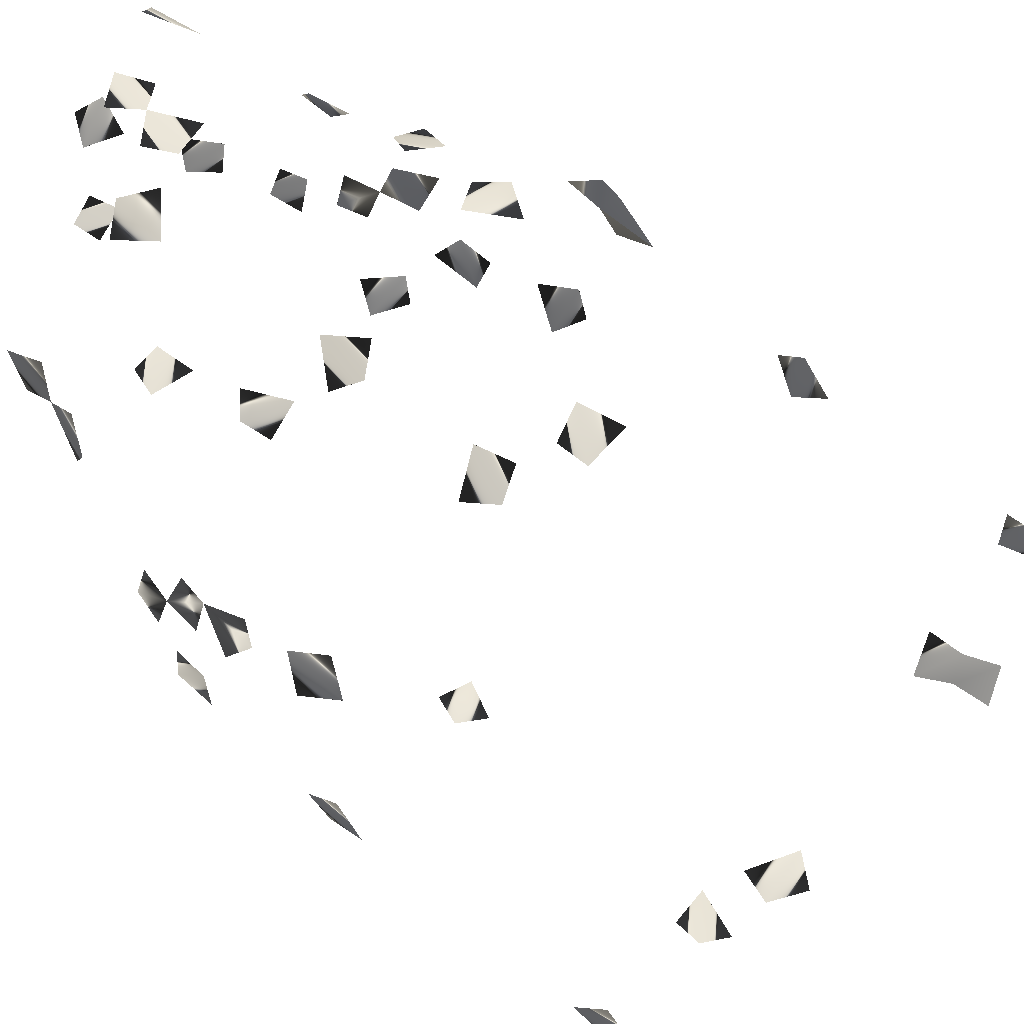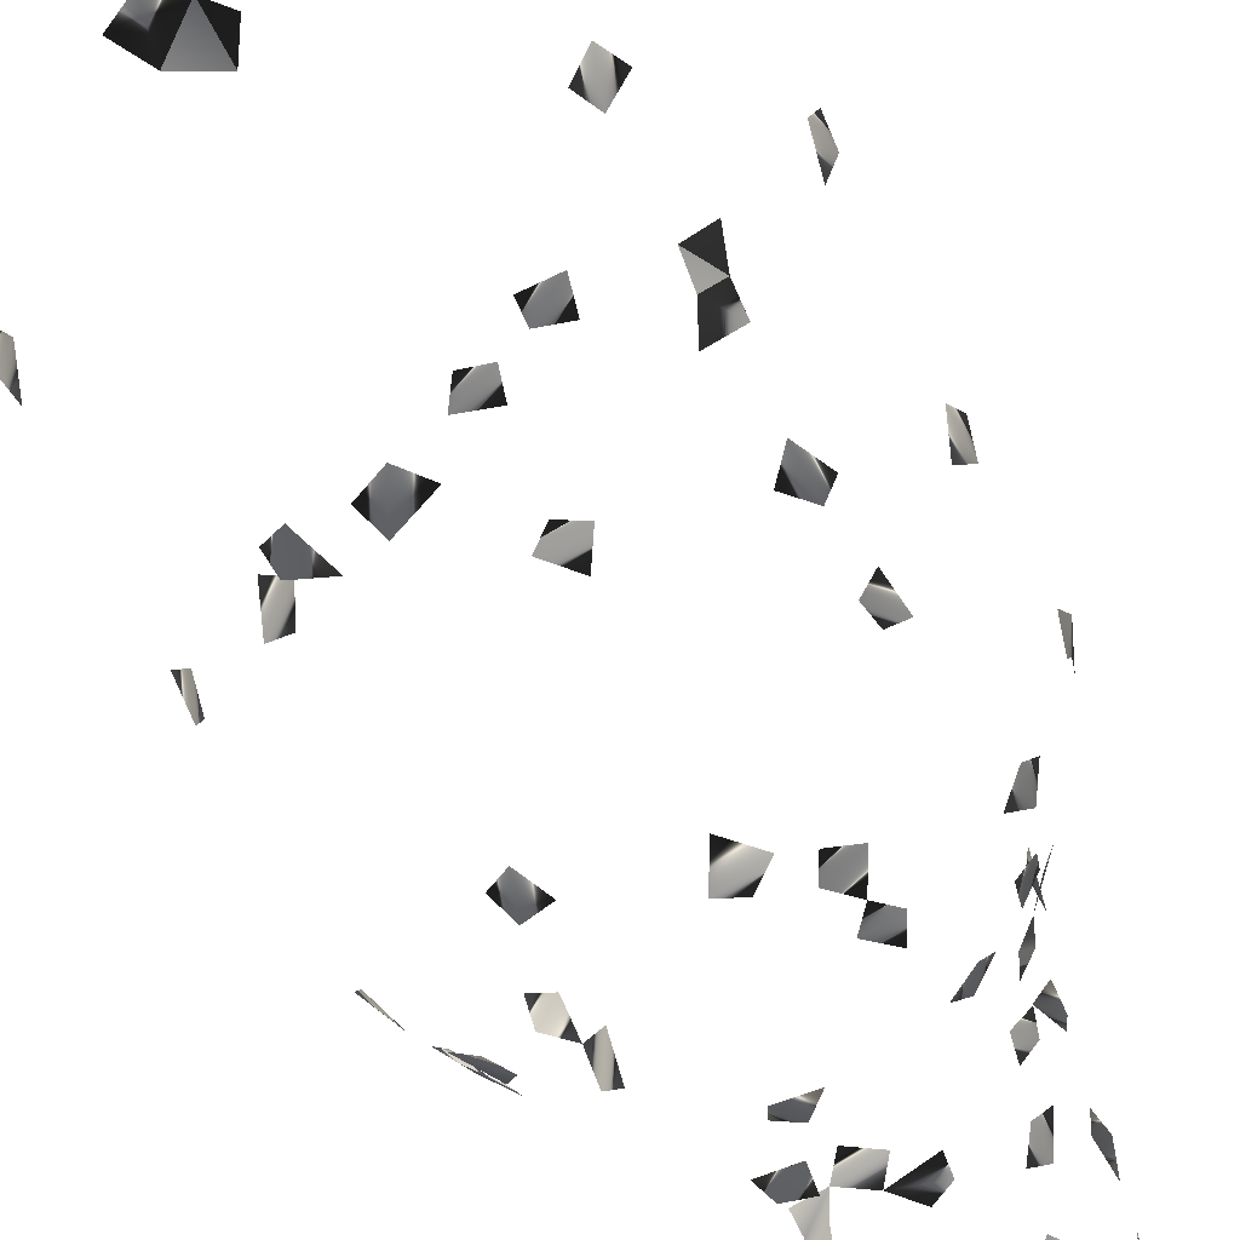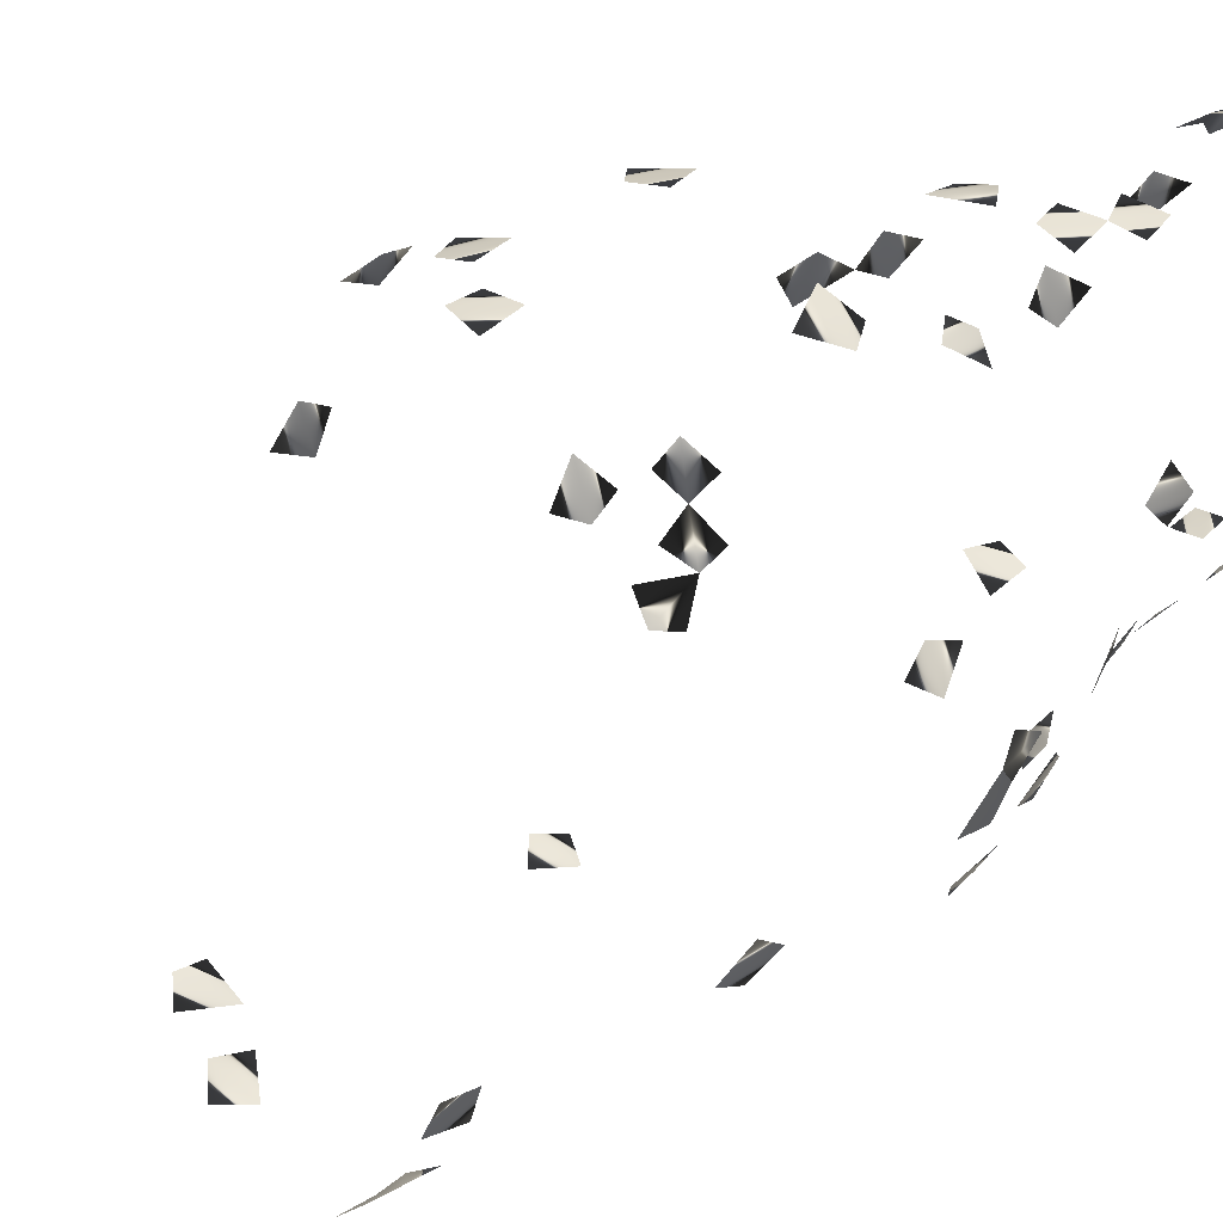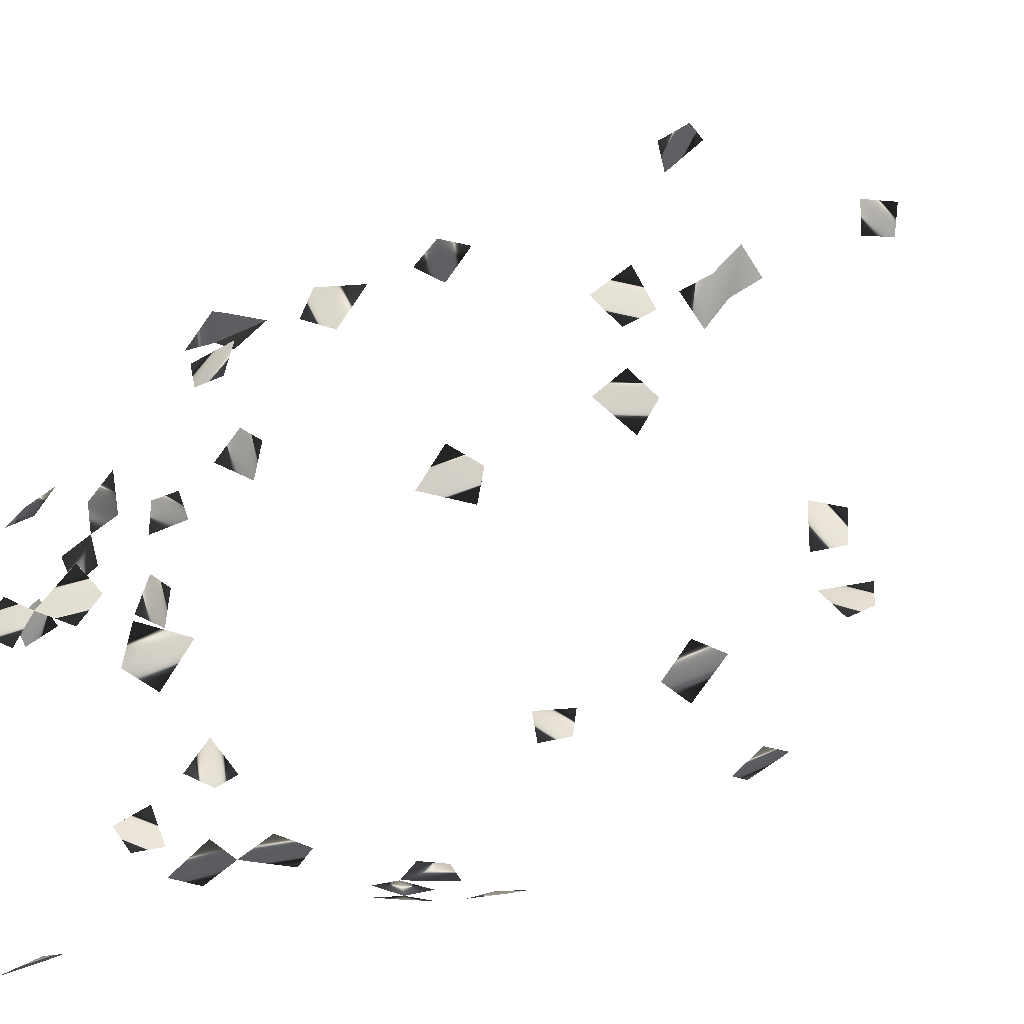
<metadata>
{"format":"obj","ext":"obj","renderer":"f3d","projection":"perspective","resolution":1024,"background":"white","views":[{"elev":65.1,"azim":-49.7,"up":"+Z"},{"elev":-56.0,"azim":23.5,"up":"+Z"},{"elev":41.2,"azim":54.7,"up":"+Z"},{"elev":61.7,"azim":-119.0,"up":"+Z"}]}
</metadata>
<code>
v -0.09203 0.9945 0.01183
v -0.1062 0.9775 0.0443
v -0.194 -0.6875 0.1427
v -0.1787 -0.6928 0.1212
v -0.2215 -0.6785 0.1199
v -0.2002 -0.6613 0.1704
v -0.1048 0.9416 0.01607
v 0.1163 0.9698 0.03389
v 0.09677 0.9943 -0.006946
v -0.09379 0.934 -0.04291
v -0.07689 0.9925 -0.06187
v -0.03802 0.9968 -0.05906
v -0.09261 0.951 -0.07539
v -0.09939 0.9796 -0.05531
v -0.04506 -0.6855 0.2412
v -0.003371 -0.6724 0.2595
v -0.2399 -0.6884 -0.003486
v -0.1984 -0.6915 0.1043
v -0.1663 -0.6845 0.1813
v -0.157 -0.6652 0.2083
v 0.2159 -0.6926 0.03771
v 0.2246 -0.6749 -0.128
v 0.2082 -0.1564 -0.1832
v 0.19 -0.163 -0.2025
v 0.178 -0.1322 -0.2117
v -0.09921 -0.1105 -0.2562
v -0.2414 0.1058 0.1354
v -0.2397 0.162 0.141
v -0.2265 0.1296 0.1569
v 0.003935 -0.508 -0.2843
v -0.07681 -0.1512 -0.2655
v 0.006466 0.8965 0.1082
v -0.1725 -0.4549 0.2151
v 0.2857 -0.5694 0.01069
v 0.2082 -0.6705 0.1555
v 0.1913 -0.6652 0.1823
v 0.1625 -0.6896 0.1758
v -0.2767 0.1164 -0.0002262
v -0.02846 -0.4853 -0.2752
v 0.02907 -0.4881 -0.2762
v 0.2809 -0.5616 0.04674
v 0.2838 -0.5408 0.02519
v 0.108 0.9416 -0.01865
v 0.002717 0.9375 -0.1195
v -0.03905 0.8474 0.1068
v -0.07894 0.8395 0.08388
v -0.09585 0.8363 0.06365
v -0.1182 0.9403 -0.01727
v -0.07322 0.9773 -0.08859
v -0.2531 -0.6739 -0.02996
v -0.06728 0.7086 0.1218
v -0.1935 -0.6359 0.1955
v 0.1544 -0.6915 -0.1646
v 0.1868 -0.6672 -0.1849
v 0.1803 -0.6857 -0.1674
v 0.1474 -0.6855 -0.1954
v 0.2014 -0.6763 -0.1559
v 0.1923 -0.6929 -0.1008
v -0.04044 0.1576 -0.2725
v -0.1547 0.2961 -0.2075
v 0.2102 -0.304 -0.1805
v 0.189 -0.294 -0.2032
v 0.1992 -0.3362 -0.1949
v -0.0598 -0.1066 -0.2695
v 0.1007 0.9252 0.03485
v 0.04403 0.9211 0.09644
v 0.06127 0.8914 0.08976
v 0.03698 0.8877 0.1023
v -0.002415 0.7507 0.1326
v -0.003149 0.7762 0.1277
v 0.209 0.3482 -0.1212
v 0.1099 0.9548 -0.05363
v 0.0923 0.9657 -0.07815
v 0.2229 0.3092 -0.1301
v -0.2721 -0.1752 0.0366
v -0.08953 0.08117 0.2617
v -0.06878 0.1259 0.2698
v 0.001959 0.08824 0.279
v 0.01034 0.04803 0.2779
v -0.2004 -0.4339 0.1908
v -0.1057 0.1087 0.255
v 0.01168 -0.6882 0.2417
v 0.2221 -0.6922 0.009345
v 0.2483 -0.6843 0.007864
v 0.1647 -0.6927 0.1435
v -0.2083 -0.6831 -0.1315
v -0.2019 -0.6662 -0.1623
v -0.1684 -0.69 -0.1624
v -0.1317 0.6698 -0.05299
v 0.02 0.6476 -0.1448
v -0.1182 0.9657 -0.009939
v -0.1733 -0.5077 -0.2218
v -0.01109 -0.6937 0.211
v 0.06204 0.9968 -0.02715
v 0.1079 0.9832 -0.03501
v -0.00361 0.9952 -0.08915
v -0.04354 0.815 0.1113
v -0.09747 0.8947 -0.03918
v -0.2289 -0.6899 -0.04909
v 0.08684 0.7039 -0.1088
v -0.1377 0.7044 0.006834
v -0.03057 0.04993 0.2748
v -0.03115 0.07898 0.2747
v -0.04193 0.9627 -0.1123
v 0.09976 0.2207 0.2594
v -0.05223 0.7583 0.119
v -0.03655 0.7341 0.1303
v -0.2064 -0.6939 -0.02199
v 0.1704 -0.6926 -0.1363
v 0.2851 -0.5178 -0.01326
v 0.2826 -0.5507 -0.03221
v 0.2094 0.2814 -0.1639
v 0.1196 0.9739 -0.002107
v -0.2492 -0.5817 0.1352
v -0.259 -0.5695 0.1113
v -0.2743 0.08866 0.02005
v 0.1925 -0.1974 -0.2005
v 0.1188 0.9371 0.01895
v 0.08699 0.9209 0.0614
v 0.06867 0.9443 0.1017
v 0.03265 0.8545 0.1093
v -0.1326 0.7212 0.02768
v -0.212 0.3391 -0.1186
v -0.008582 0.969 -0.118
v 0.2303 0.2616 -0.146
v 0.02974 -0.4349 -0.2739
v -0.06094 0.09197 0.2708
v 0.2579 -0.6713 0.02847
v 0.1118 0.6297 0.1021
v 0.2772 -0.5497 0.07469
v 0.2738 -0.1665 -0.0448
v 0.07951 0.9947 -0.05
v 0.06392 0.968 -0.1018
v -0.02678 0.7892 0.1222
v 0.1354 0.5761 -0.08209
v 0.1463 0.5237 -0.07822
v 0.202 0.3752 -0.1026
v -0.0906 0.91 -0.07102
v -0.0722 0.8105 0.09577
v 0.1074 0.6888 -0.09287
v 0.07014 0.938 -0.09827
v 0.138 0.5929 0.07434
v -0.2746 -0.1996 0.01777
v -0.03364 -0.1522 -0.273
v -0.2526 0.1427 0.1084
v 0.006185 0.5679 0.1593
v 0.1643 0.51 0.03509
v 0.2163 -0.189 -0.1726
v -0.1011 -0.1365 -0.2555
v -0.001036 -0.1721 -0.2773
v -0.04298 0.9414 -0.09692
v -0.03053 0.9163 -0.1059
v 0.1032 0.9508 0.06697
v -0.00633 0.8631 0.1113
v -0.102 0.796 0.06779
v -0.1347 0.714 -0.01811
v -0.2178 0.3146 -0.1295
v -0.1854 0.3265 -0.1642
v -0.2154 0.2897 -0.1483
v -0.008803 -0.4531 -0.2763
v 0.04676 -0.4663 -0.2716
v 0.03504 -0.4673 0.2746
v -0.008163 -0.4661 0.2778
v 0.1239 0.2532 0.2457
v -0.04625 0.9909 -0.09195
v -0.1607 -0.4712 -0.2226
v -0.1971 -0.4926 -0.1989
v -0.1808 -0.4626 -0.2073
v 0.2767 -0.5212 0.07586
v 0.021 -0.145 -0.275
v -0.02335 -0.1209 -0.2743
v -0.179 -0.6916 -0.132
v -0.2519 -0.5336 0.1285
v -0.2079 -0.4699 0.1812
v 0.2073 -0.1233 -0.1843
v 0.08306 0.9403 -0.06833
v 0.1153 0.8428 0.01255
v 0.2075 0.4014 -0.03637
v -0.2749 0.06404 -0.014
v -0.2406 0.2912 -0.1
v -0.1087 0.8986 -0.008304
v -0.2091 0.3623 -0.09685
v -0.1875 0.3543 -0.1408
v -0.1099 0.7164 0.08084
v 0.07354 0.26 0.2645
v -0.1446 0.6358 -0.02639
v -0.07438 0.4889 0.152
v 0.1315 0.6398 0.07304
v 0.03734 0.5859 0.1526
v 0.2384 0.2769 -0.1236
v -0.08071 0.1413 -0.2639
v -0.2743 -0.1825 -0.01875
v 0.1922 0.3495 -0.1422
v 0.1899 0.4092 -0.07662
v 0.1011 0.8838 -0.04047
v 0.1104 0.876 -0.003744
v 0.1235 0.7062 0.06819
v -0.1811 0.2999 -0.1855
v 0.1041 0.2753 0.2472
v 0.266 0.2797 -0.02537
v 0.1783 -0.3218 -0.2114
v 0.002593 -0.4418 0.2789
v 0.01709 -0.4868 0.2789
v 0.1198 0.6142 -0.09367
v 0.1012 0.9152 -0.05162
v 0.1005 0.8642 0.05037
v 0.1302 0.7673 -0.003476
v 0.1217 0.8101 0.009653
v 0.1247 0.7863 0.0202
v -0.2723 0.09891 -0.0336
v -0.2324 0.2653 -0.1376
v -0.1295 0.7563 0.003451
v -0.09206 0.7687 -0.08751
v -0.1003 0.2382 0.2566
v -0.08272 0.7293 0.1064
v -0.1085 0.7426 0.07533
v 0.09804 0.6581 -0.1083
v 0.1215 0.5676 -0.1022
v -0.0696 0.1684 -0.2697
v -0.05699 0.1243 -0.2699
v -0.2765 -0.1467 -0.001774
v 0.1864 0.4336 -0.02812
v -0.1873 0.4274 0.02901
v -0.05229 0.2376 0.2714
v 0.1402 0.617 0.06039
v -0.1841 0.3803 -0.1221
v 0.033 0.415 -0.1964
v 0.17 0.4623 0.05034
v -0.1389 0.3181 -0.209
v -0.1587 0.3435 -0.1801
v 0.02366 0.6217 -0.148
v 0.05381 0.6261 -0.1397
v -0.02111 0.4823 0.1689
v -0.1581 0.5339 0.03339
v 0.1568 0.4941 0.06497
v 0.02559 0.5405 0.1606
v -0.06163 0.9212 -0.08284
v 0.1127 0.9001 -0.01883
v 0.1068 0.8942 0.01883
v 0.1371 0.7065 0.03171
v 0.2741 0.2294 -0.04303
v 0.2735 0.2648 -0.001333
v 0.1025 0.3408 0.221
v 0.1255 0.3199 0.2213
v 0.2675 0.2627 -0.05168
v 0.2694 -0.1781 -0.07362
v -0.2404 -0.545 0.1504
v -0.1919 -0.4845 0.2019
v -0.07967 0.2209 0.2664
v 0.1108 0.8578 -0.02401
v 0.1248 0.7575 0.04271
v -0.1105 0.7851 -0.05542
v -0.1282 0.6373 -0.0732
v -0.09234 0.7531 0.09328
v 0.1138 0.7351 0.07459
v -0.1172 0.7572 0.05397
v 0.05024 0.5539 0.1534
v -0.1652 0.5098 0.00527
v -0.1668 0.4805 0.02492
v 0.04649 0.6533 -0.1386
v 0.264 -0.1383 -0.08672
v 0.2743 0.07187 -0.04097
v 0.1376 0.3522 0.195
v 0.1835 0.3883 -0.1195
v 0.1604 0.4 -0.1374
v 0.1232 0.4076 -0.1639
v 0.1513 0.3875 -0.1592
v -0.1718 0.4511 0.05059
v -0.05656 0.4498 0.1712
v -0.003538 0.5203 0.1659
v 0.009232 0.4916 0.1696
v 0.1697 0.4837 0.02163
v 0.2671 0.2784 0.02163
v -0.07058 0.2725 0.2606
v 0.2587 0.3088 -0.002696
v -0.09902 0.8123 -0.06533
v 0.0717 0.6821 -0.1238
v 0.1517 0.4981 -0.07444
v 0.1118 0.3611 0.2067
v 0.1064 0.5959 -0.1128
v 0.1226 0.791 -0.02853
v -0.003874 0.4086 -0.2044
v -0.0141 0.5237 -0.1626
v 0.007143 0.4511 -0.1792
v -0.1392 0.6181 -0.05362
v 0.1311 0.5228 -0.09996
v -0.04743 0.5059 0.1606
v 0.04395 0.4969 0.1643
v 0.2733 -0.1356 -0.04867
v 0.2705 0.04211 -0.07023
v -0.08159 0.7986 -0.08988
v 0.1625 0.4419 -0.08843
v 0.2616 0.07204 -0.09239
v -0.1574 0.3679 -0.1658
v 0.1339 0.4275 -0.1382
v -0.01387 0.4338 -0.1859
v -0.04373 0.5223 -0.1582
v -0.009578 0.4878 -0.1682
v 0.1357 0.4919 -0.101
v -0.05207 0.4958 -0.1588
v 0.2715 0.09605 -0.06232
v 0.1757 0.4391 -0.0594
v -0.1836 0.4399 -0.0003696
v 0.166 0.4695 -0.05331
v -0.1561 0.4961 0.05878
v 0.1533 0.4679 -0.08496
f 18 4 3
f 3 5 18
f 18 5 4
f 3 4 5
f 49 14 11
f 13 14 49
f 11 13 49
f 14 13 11
f 52 20 19
f 6 20 52
f 52 19 6
f 6 19 20
f 53 55 56
f 53 54 55
f 56 54 53
f 56 55 54
f 35 37 85
f 85 36 35
f 85 37 36
f 35 36 37
f 91 7 2
f 1 7 91
f 91 2 1
f 1 2 7
f 14 48 91
f 91 48 10
f 10 14 91
f 48 14 10
f 15 16 93
f 93 82 15
f 16 82 93
f 82 16 15
f 103 102 78
f 79 102 103
f 102 79 78
f 78 79 103
f 108 99 50
f 108 50 17
f 17 99 108
f 17 50 99
f 109 58 57
f 22 58 109
f 109 57 22
f 22 57 58
f 42 110 111
f 111 110 34
f 34 42 111
f 110 42 34
f 43 95 113
f 9 43 113
f 113 95 9
f 9 43 95
f 120 119 66
f 67 119 120
f 66 67 120
f 119 67 66
f 127 77 76
f 76 81 127
f 127 81 77
f 76 77 81
f 83 84 128
f 128 84 21
f 21 83 128
f 84 83 21
f 132 95 94
f 132 94 9
f 9 95 132
f 9 94 95
f 132 73 72
f 72 95 132
f 73 95 132
f 72 73 95
f 134 106 69
f 70 106 134
f 69 70 134
f 106 70 69
f 139 97 45
f 46 97 139
f 139 46 45
f 97 46 45
f 27 28 145
f 145 29 27
f 28 29 145
f 29 28 27
f 148 117 23
f 24 117 148
f 23 24 148
f 23 24 117
f 31 64 149
f 149 64 26
f 26 31 149
f 64 31 26
f 104 124 151
f 151 124 44
f 44 104 124
f 152 151 104
f 44 151 152
f 152 104 44
f 65 118 153
f 153 118 8
f 8 65 153
f 118 65 8
f 68 121 154
f 154 121 32
f 32 68 154
f 121 68 32
f 155 139 46
f 47 139 155
f 46 47 155
f 139 47 46
f 39 40 160
f 30 39 160
f 160 40 30
f 40 39 30
f 126 160 161
f 161 160 40
f 40 126 161
f 40 126 160
f 96 104 165
f 165 124 104
f 165 124 96
f 124 104 96
f 165 49 11
f 12 49 165
f 11 12 165
f 11 12 49
f 104 151 165
f 165 151 49
f 165 104 49
f 151 104 49
f 92 166 167
f 168 167 166
f 92 167 168
f 168 166 92
f 41 130 169
f 169 130 42
f 169 42 41
f 41 42 130
f 171 170 150
f 144 170 171
f 171 150 144
f 144 150 170
f 172 87 86
f 86 88 172
f 172 88 87
f 86 87 88
f 23 24 175
f 175 25 23
f 24 25 175
f 25 24 23
f 176 141 73
f 133 141 176
f 73 133 176
f 141 133 73
f 181 98 48
f 10 98 181
f 181 48 10
f 98 48 10
f 112 125 190
f 190 125 74
f 74 112 190
f 125 112 74
f 199 185 164
f 105 185 199
f 199 164 105
f 105 164 185
f 61 62 201
f 201 63 61
f 62 63 201
f 63 62 61
f 162 202 203
f 203 202 163
f 162 163 202
f 203 163 162
f 205 176 72
f 43 176 205
f 205 72 43
f 43 72 176
f 116 179 210
f 210 179 38
f 38 116 210
f 179 116 38
f 211 180 157
f 159 180 211
f 157 159 211
f 180 159 157
f 122 156 212
f 212 156 101
f 101 122 212
f 156 122 101
f 51 106 215
f 106 107 215
f 215 107 51
f 107 106 51
f 191 219 220
f 220 219 59
f 59 191 220
f 219 191 59
f 221 192 143
f 75 192 221
f 221 143 75
f 75 143 192
f 225 188 142
f 129 188 225
f 225 142 129
f 129 142 188
f 226 183 123
f 182 183 226
f 123 182 226
f 183 182 123
f 230 229 198
f 60 229 230
f 230 198 60
f 60 198 229
f 10 138 237
f 237 138 13
f 237 13 10
f 10 13 138
f 239 206 177
f 196 206 239
f 177 196 239
f 206 196 177
f 245 242 200
f 241 242 245
f 200 241 245
f 200 241 242
f 247 173 114
f 115 173 247
f 114 115 247
f 173 115 114
f 80 174 248
f 248 174 33
f 33 80 248
f 174 80 33
f 195 238 250
f 250 238 196
f 250 196 195
f 195 196 238
f 215 216 254
f 184 216 254
f 184 215 254
f 216 215 184
f 255 251 240
f 197 251 255
f 255 240 197
f 197 240 251
f 256 254 216
f 155 254 256
f 256 216 155
f 155 216 254
f 257 236 146
f 189 236 257
f 146 189 257
f 236 189 146
f 260 232 231
f 260 231 90
f 90 232 260
f 90 231 232
f 71 193 264
f 264 137 71
f 264 193 137
f 71 137 193
f 228 235 272
f 272 235 147
f 147 228 272
f 235 228 147
f 274 249 224
f 214 249 274
f 274 224 214
f 214 224 249
f 275 273 242
f 200 273 275
f 275 242 200
f 200 242 273
f 277 217 140
f 100 217 277
f 277 140 100
f 100 140 217
f 244 263 279
f 279 263 243
f 243 244 279
f 263 244 243
f 135 204 280
f 204 218 280
f 280 218 135
f 218 204 135
f 281 209 208
f 207 209 281
f 281 208 207
f 207 208 209
f 285 253 186
f 89 253 285
f 285 186 89
f 89 186 253
f 287 269 233
f 187 269 287
f 287 233 187
f 187 233 269
f 288 271 270
f 236 271 288
f 288 270 236
f 236 270 271
f 246 261 289
f 289 261 131
f 131 246 289
f 261 246 131
f 291 276 252
f 213 276 291
f 291 252 213
f 213 252 276
f 294 230 183
f 158 230 294
f 294 183 158
f 158 183 230
f 295 267 266
f 265 267 295
f 295 266 265
f 265 266 267
f 296 284 282
f 296 282 227
f 227 284 296
f 227 282 284
f 278 286 299
f 299 286 136
f 136 278 299
f 286 278 136
f 297 298 300
f 300 298 283
f 283 297 300
f 298 297 283
f 290 293 301
f 301 293 262
f 262 290 301
f 293 290 262
f 194 222 302
f 302 222 178
f 178 194 302
f 222 194 178
f 259 268 303
f 303 268 223
f 223 259 303
f 268 259 223
f 305 259 258
f 305 258 234
f 234 259 305
f 234 258 259
f 302 304 306
f 306 304 292
f 292 302 306
f 304 302 292

</code>
